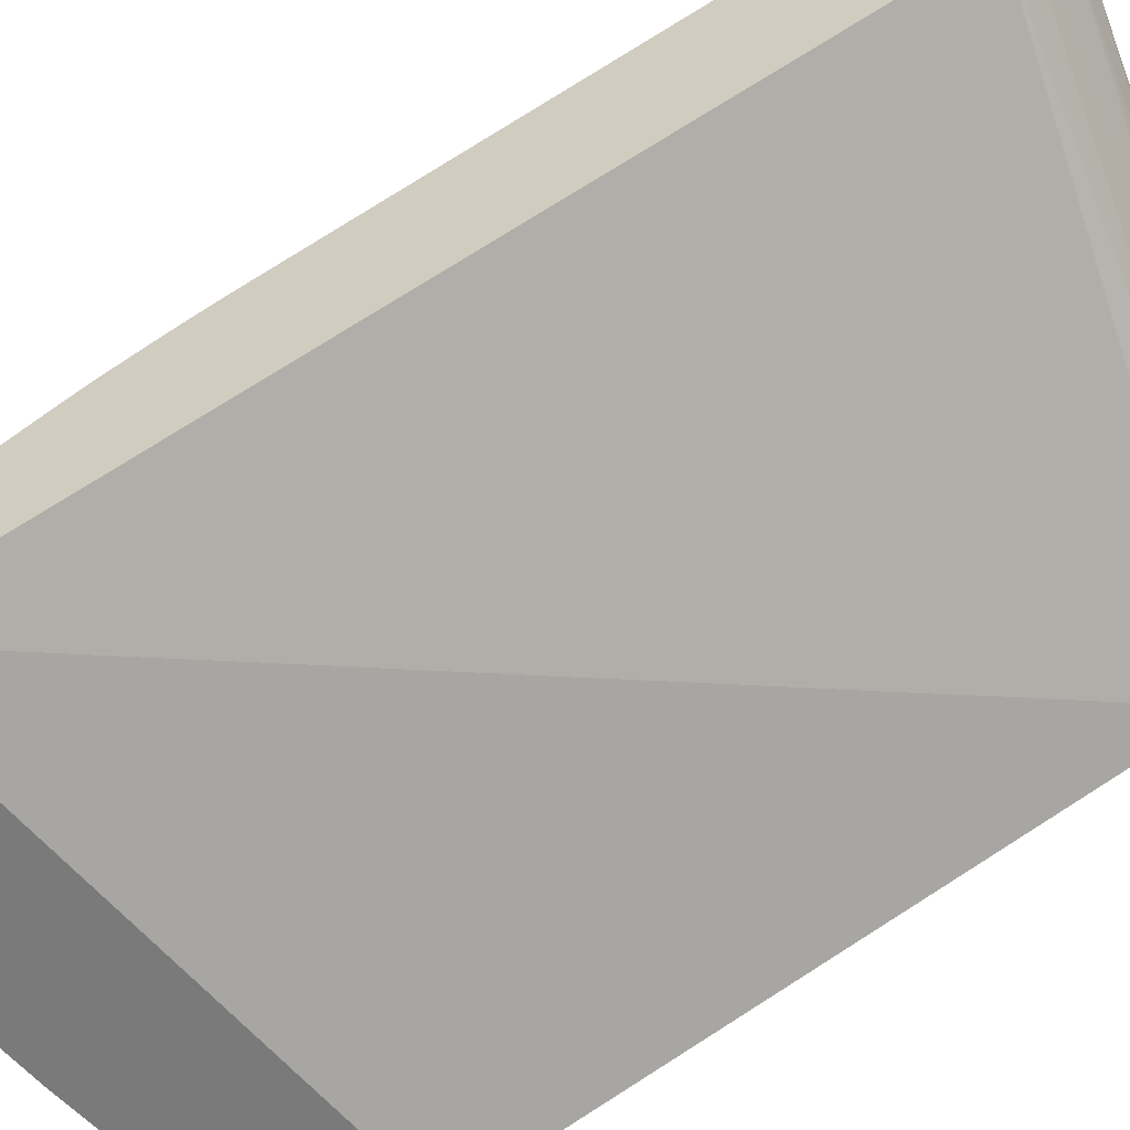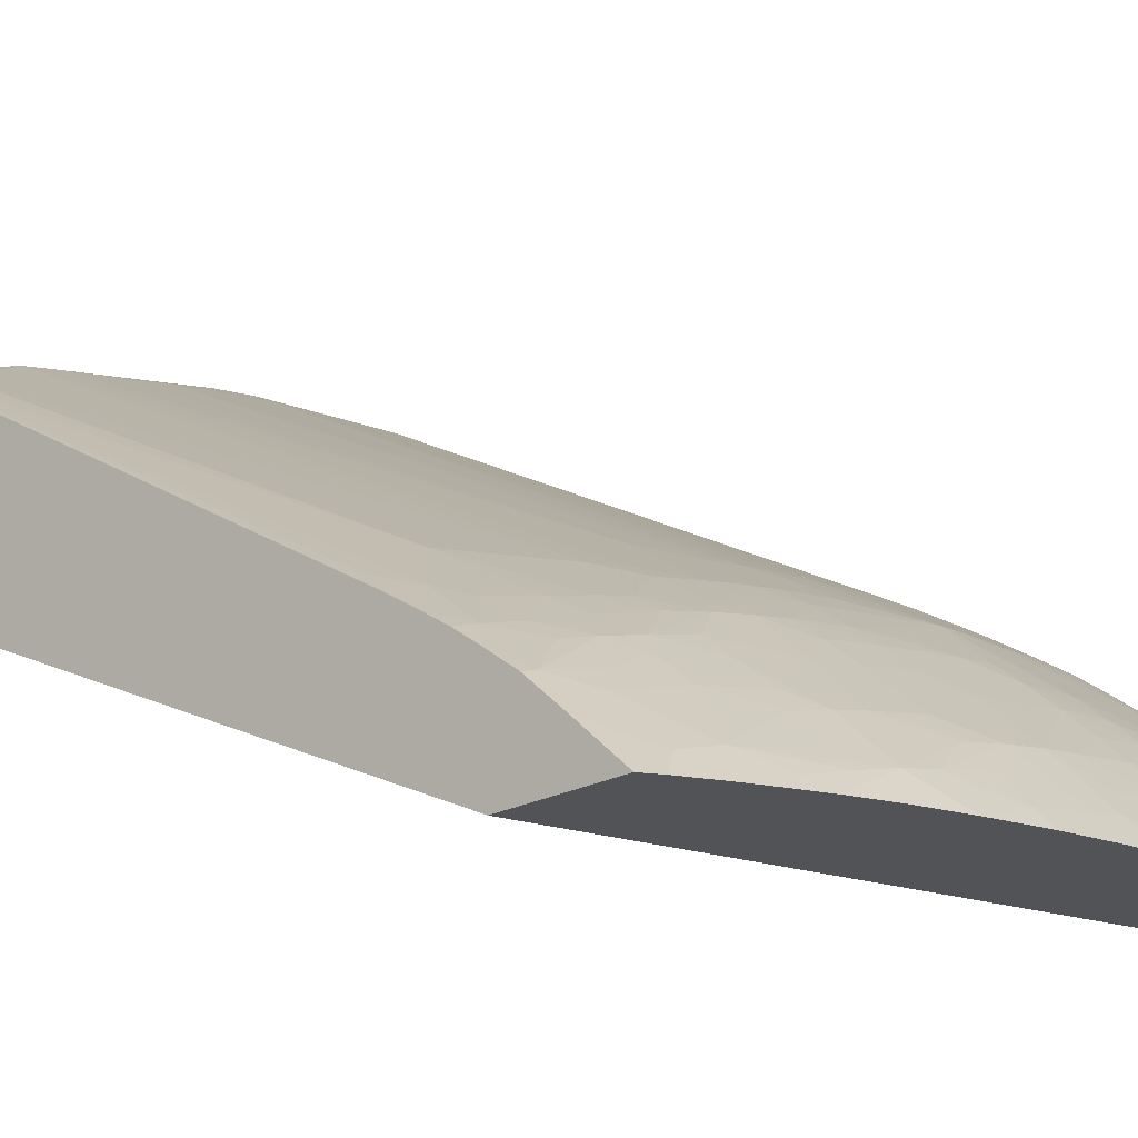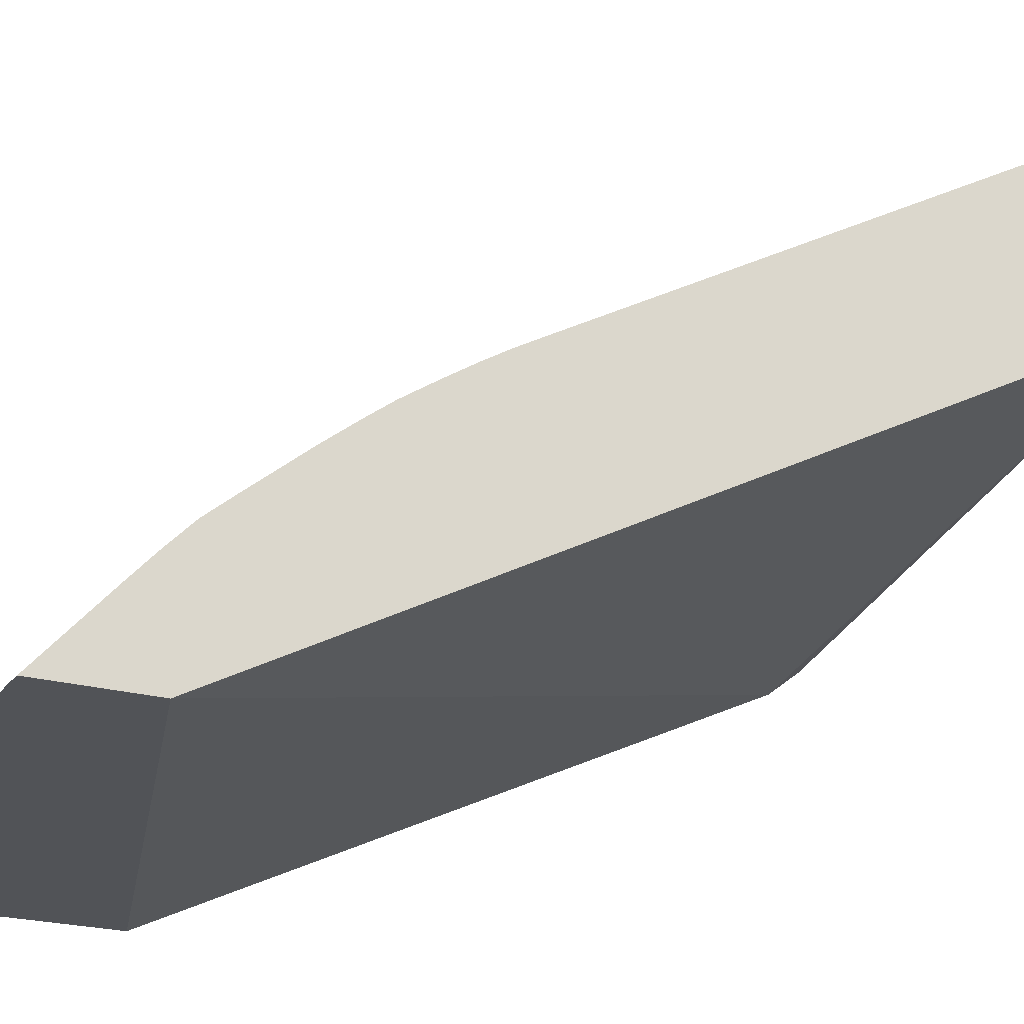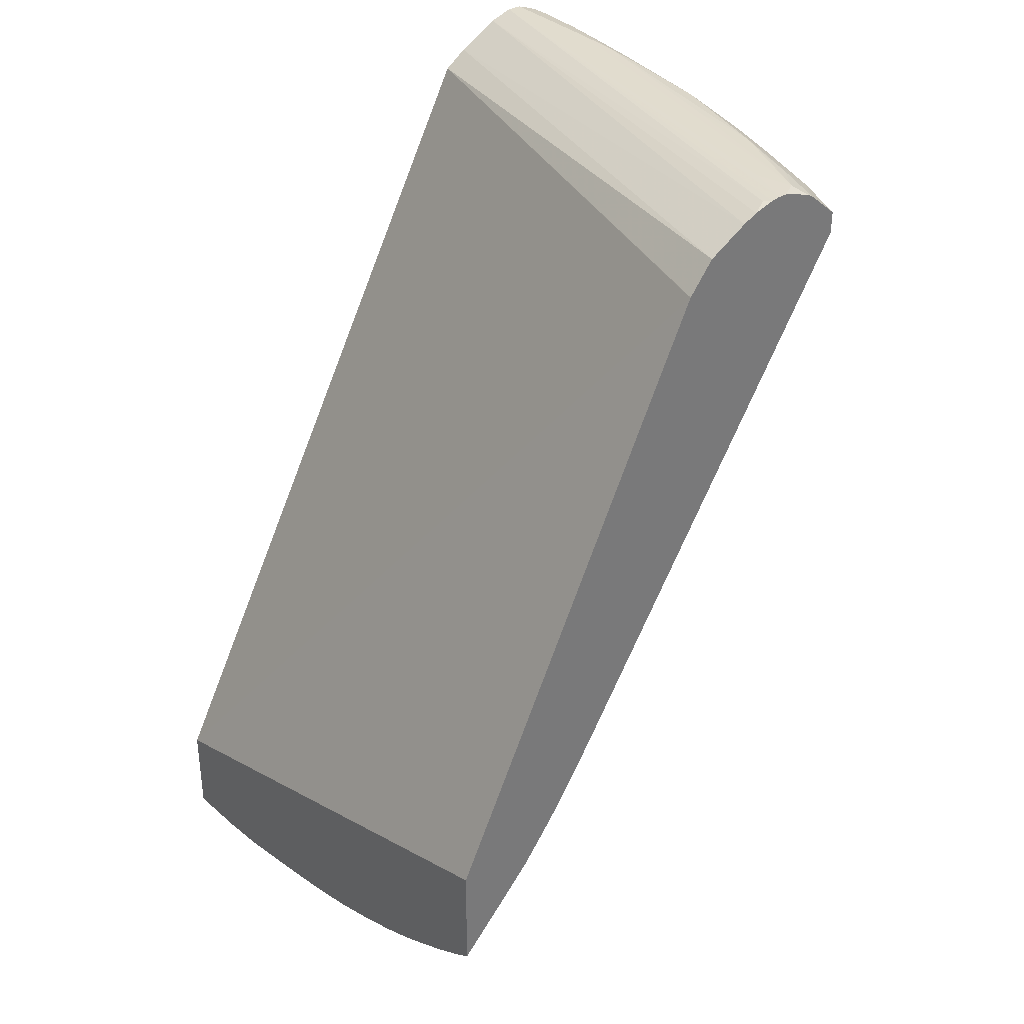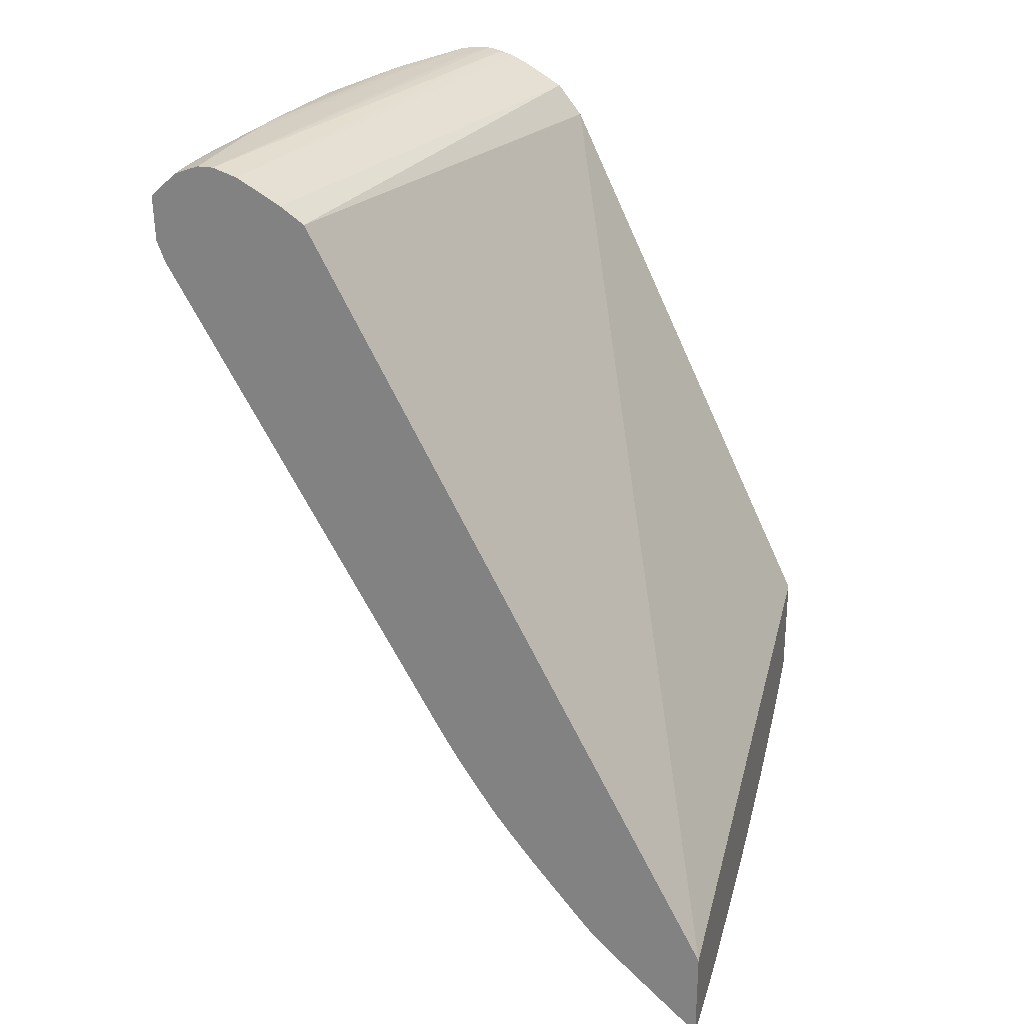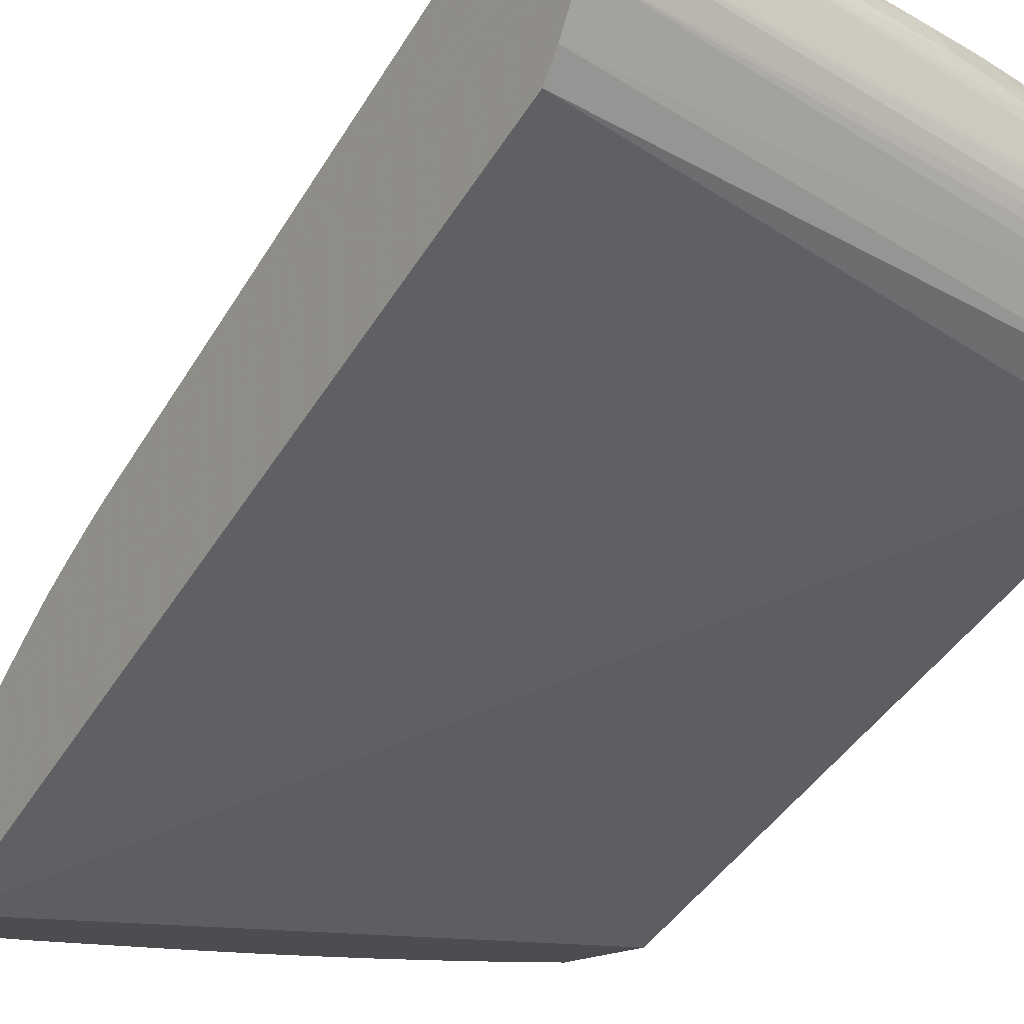
<metadata>
{"format":"obj","ext":"obj","renderer":"f3d","projection":"perspective","resolution":1024,"background":"white","views":[{"elev":-58.1,"azim":-68.7,"up":"+Y"},{"elev":-22.1,"azim":133.1,"up":"+Y"},{"elev":-21.8,"azim":-116.6,"up":"+Y"},{"elev":34.0,"azim":50.9,"up":"+Z"},{"elev":25.8,"azim":-74.2,"up":"+Z"},{"elev":-16.1,"azim":-35.7,"up":"+Y"}]}
</metadata>
<code>
v -0.01453 0.02962 0.04022
v -0.01453 0.02064 0.01929
v -0.01453 0.005865 0.007767
v -0.01453 0.005865 0.00241
v -0.0142 0.005865 0.002407
v -0.01453 0.009683 0.005857
v -0.01341 0.005865 0.002412
v -0.01072 0.005865 0.002581
v -0.01341 0.009677 0.005859
v -0.01072 0.009585 0.005949
v -0.01341 0.01114 0.007204
v -0.01453 0.01114 0.007201
v -0.01341 0.01249 0.008511
v -0.01072 0.01101 0.007294
v -0.008026 0.01088 0.00744
v -0.008026 0.01222 0.008771
v -0.008026 0.01347 0.01012
v -0.005337 0.01328 0.01034
v -0.005337 0.01462 0.01187
v -0.001348 0.01279 0.01088
v -0.003609 0.01558 0.01344
v -0.005337 0.01573 0.01322
v -0.006382 0.01824 0.01615
v -0.008026 0.01482 0.01168
v -0.01341 0.01361 0.009856
v -0.01341 0.01607 0.01285
v -0.01072 0.01733 0.01463
v -0.008026 0.0183 0.01607
v -0.01072 0.02143 0.02073
v -0.01341 0.02063 0.01928
v -0.01072 0.01837 0.01598
v -0.01341 0.01741 0.01458
v -0.01341 0.01841 0.01592
v -0.01453 0.01842 0.01591
v -0.01453 0.01741 0.01457
v -0.01453 0.01606 0.01285
v -0.01453 0.01954 0.01758
v -0.01341 0.01952 0.01758
v -0.01341 0.02146 0.02063
v -0.009308 0.03701 0.0485
v -0.008026 0.0213 0.02092
v -0.005337 0.02031 0.01984
v -0.002567 0.02021 0.02044
v -0.003411 0.02096 0.02144
v -0.005337 0.02111 0.02119
v -0.002648 0.03649 0.04917
v -0.001617 0.0208 0.02172
v 4.166e-05 0.01846 0.0185
v -0.002648 0.01874 0.01807
v 4.166e-05 0.01753 0.01715
v 4.166e-05 0.01619 0.01534
v 0.002728 0.01584 0.01579
v 0.002635 0.01728 0.01778
v 0.001677 0.01825 0.0188
v 4.166e-05 0.0206 0.02205
v 0.002192 0.02111 0.02388
v 4.166e-05 0.02137 0.02339
v 0.002728 0.03576 0.04985
v -0.002648 0.03722 0.05052
v -0.0006891 0.03707 0.05099
v -0.0006891 0.03707 0.05132
v -0.002648 0.03722 0.05157
v 0.002728 0.03542 0.05246
v -0.005337 0.03587 0.05315
v -0.005337 0.03736 0.05181
v -0.005337 0.03736 0.05021
v -0.01058 0.03743 0.04962
v -0.01333 0.0375 0.04962
v -0.01453 0.03705 0.04846
v -0.01453 0.03749 0.04962
v -0.01341 0.03758 0.05217
v -0.01072 0.03753 0.05213
v -0.01341 0.0361 0.05351
v -0.01453 0.03697 0.05271
v -0.01453 0.03757 0.05215
v -0.01453 0.022 0.0216
v -0.01453 0.02145 0.02063
v -0.01453 0.02886 0.05127
v 0.01607 0.02141 0.04994
v 0.01607 0.005865 0.01736
v 0.01607 0.005865 0.01121
v 0.002728 0.005865 0.00527
v 0.01012 0.005865 0.007987
v 0.0133 0.005865 0.009568
v 0.01519 0.005865 0.01063
v 0.01556 0.0079 0.01304
v 0.01419 0.007065 0.01124
v 0.0124 0.007559 0.01072
v 0.01142 0.005865 0.008613
v 0.01079 0.006579 0.008975
v 0.00879 0.0071 0.008495
v 0.006996 0.00753 0.008071
v 0.007999 0.005865 0.007081
v 0.00545 0.005865 0.006149
v 0.005414 0.007808 0.007797
v 0.002728 0.006773 0.006044
v 4.166e-05 0.007188 0.005685
v 0.0008203 0.009948 0.008335
v -0.0009676 0.01019 0.008089
v -0.005337 0.01201 0.009
v -0.005337 0.01066 0.007651
v -0.002648 0.01038 0.007908
v -0.002435 0.008607 0.00636
v -0.005337 0.009178 0.006306
v -0.008026 0.009422 0.006095
v -0.008026 0.005865 0.002903
v -0.001399 0.007398 0.005504
v 4.166e-05 0.005865 0.004568
v -0.002339 0.005865 0.004039
v -0.005337 0.005865 0.00343
v 4.166e-05 0.01378 0.01244
v 0.002728 0.01088 0.009997
v 0.002728 0.0134 0.01287
v 4.166e-05 0.01512 0.014
v -0.002687 0.01634 0.01472
v 0.002728 0.01475 0.01445
v 0.00477 0.01306 0.01325
v 0.004393 0.01559 0.01611
v 0.005339 0.01624 0.01747
v 0.006187 0.01529 0.0165
v 0.008104 0.01586 0.01837
v 0.005414 0.0177 0.01971
v 0.003471 0.018 0.01921
v 0.005414 0.0185 0.02105
v 0.006972 0.01826 0.02148
v 0.009907 0.03446 0.05088
v 0.008104 0.03472 0.05043
v 0.005444 0.03502 0.04969
v 0.009907 0.03446 0.05149
v 0.01607 0.03197 0.0517
v 0.01348 0.03248 0.05227
v 0.01607 0.03017 0.05322
v 0.01348 0.03067 0.05362
v 0.01547 0.02912 0.05394
v 0.01139 0.03107 0.05384
v 0.009601 0.03164 0.05389
v 0.008104 0.03308 0.05317
v 0.008104 0.03472 0.05182
v 0.005414 0.03507 0.05219
v 0.002728 0.03373 0.0538
v -0.005337 0.03453 0.05397
v 0.005414 0.03199 0.05395
v -0.008026 0.03464 0.05399
v -0.01072 0.03603 0.05347
v -0.008026 0.03598 0.05331
v -0.003241 0.03439 0.05392
v -0.01453 0.03554 0.05372
v -0.01453 0.03476 0.054
v -0.01453 0.0361 0.05349
v -0.01453 0.0339 0.054
v 0.01348 0.0286 0.05395
v 0.01607 0.02815 0.05393
v 0.01607 0.02984 0.05339
v 0.01607 0.01498 0.02271
v 0.01607 0.03197 0.05048
v 0.01466 0.0315 0.04857
v 0.01203 0.01813 0.02438
v 0.0145 0.01533 0.02187
v 0.01356 0.01476 0.02029
v 0.0114 0.01517 0.01941
v 0.01348 0.01335 0.01817
v 0.01509 0.01295 0.01873
v 0.01607 0.01346 0.02032
v 0.01607 0.01267 0.01914
v 0.01553 0.01588 0.02366
v 0.01607 0.01032 0.016
v 0.01607 0.01162 0.0177
v 0.01548 0.01049 0.01579
v 0.01607 0.008502 0.01402
v 0.01607 0.02143 0.04997
v 0.01607 0.02285 0.05176
v -0.01453 0.03017 0.05221
v -0.01453 0.03256 0.05356
v 0.01607 0.02511 0.0531
v 0.01607 0.02594 0.05349
v 0.01607 0.02711 0.05385
v 0.01569 0.02678 0.05378
v 0.01607 0.02762 0.05392
v 0.01404 0.009692 0.014
v 0.01328 0.01087 0.01489
v 0.01224 0.01017 0.01349
v 0.01079 0.01053 0.0131
v 0.01098 0.01203 0.0149
v 0.01022 0.01316 0.0158
v 0.007915 0.01094 0.01215
v 0.008104 0.01245 0.01396
v 0.006894 0.01017 0.0108
v 0.008688 0.009759 0.01122
v 0.005414 0.01045 0.0105
v 0.008104 0.0136 0.01531
v 0.008104 0.01494 0.01703
v 0.009604 0.01555 0.01882
v 0.01081 0.01417 0.01757
v 0.01201 0.01274 0.01632
v 0.01348 0.01237 0.01683
v 0.002728 0.009623 0.008652
v 0.002728 0.008278 0.007389
v -0.01453 0.01249 0.008513
v -0.01453 0.01361 0.009858
f 2 3 1
f 4 3 2
f 4 5 3
f 6 5 4
f 7 5 6
f 7 8 5
f 9 8 7
f 9 10 8
f 9 11 10
f 9 6 11
f 9 7 6
f 11 6 12
f 11 12 13
f 14 11 13
f 14 10 11
f 14 15 10
f 14 16 15
f 14 13 16
f 17 16 13
f 17 18 16
f 19 18 17
f 19 20 18
f 19 21 20
f 22 21 19
f 22 23 21
f 22 24 23
f 22 19 24
f 19 17 24
f 17 13 24
f 24 13 25
f 24 25 26
f 24 26 27
f 28 24 27
f 28 23 24
f 28 29 23
f 28 30 29
f 28 31 30
f 28 27 31
f 26 31 27
f 32 31 26
f 32 33 31
f 32 34 33
f 32 35 34
f 32 26 35
f 35 26 36
f 35 36 34
f 34 36 2
f 37 34 2
f 38 34 37
f 38 33 34
f 38 31 33
f 38 30 31
f 38 37 30
f 37 2 30
f 30 2 39
f 29 30 39
f 29 39 40
f 29 40 41
f 29 41 23
f 42 23 41
f 42 43 23
f 42 44 43
f 42 45 44
f 42 41 45
f 45 41 40
f 45 40 46
f 44 45 46
f 44 46 47
f 44 47 43
f 43 47 48
f 43 48 49
f 43 49 23
f 50 23 49
f 50 51 23
f 50 52 51
f 50 53 52
f 50 54 53
f 50 48 54
f 50 49 48
f 48 47 54
f 55 54 47
f 55 56 54
f 55 57 56
f 55 47 57
f 47 58 57
f 47 46 58
f 59 58 46
f 59 60 58
f 59 61 60
f 62 61 59
f 62 63 61
f 62 64 63
f 62 65 64
f 62 59 65
f 59 66 65
f 59 40 66
f 59 46 40
f 67 66 40
f 67 68 66
f 67 40 68
f 68 40 69
f 70 68 69
f 71 68 70
f 71 72 68
f 71 73 72
f 71 74 73
f 71 75 74
f 71 70 75
f 70 69 75
f 69 2 75
f 76 2 69
f 77 2 76
f 77 39 2
f 77 76 39
f 39 76 69
f 39 69 40
f 2 1 75
f 1 78 75
f 3 78 1
f 3 79 78
f 80 79 3
f 80 81 79
f 80 3 81
f 81 3 5
f 82 81 5
f 83 81 82
f 84 81 83
f 85 81 84
f 85 86 81
f 85 87 86
f 85 88 87
f 85 84 88
f 89 88 84
f 89 90 88
f 89 83 90
f 89 84 83
f 90 83 91
f 90 91 88
f 91 92 88
f 91 83 92
f 93 92 83
f 94 92 93
f 94 95 92
f 94 96 95
f 94 82 96
f 94 93 82
f 93 83 82
f 97 96 82
f 97 98 96
f 99 98 97
f 99 20 98
f 99 18 20
f 100 18 99
f 100 16 18
f 100 101 16
f 100 102 101
f 100 99 102
f 102 99 103
f 102 103 104
f 102 104 101
f 104 105 101
f 104 106 105
f 104 103 106
f 103 107 106
f 99 107 103
f 99 97 107
f 108 107 97
f 108 109 107
f 108 82 109
f 108 97 82
f 109 82 106
f 110 109 106
f 110 107 109
f 110 106 107
f 106 82 5
f 8 106 5
f 105 106 8
f 10 105 8
f 10 15 105
f 105 15 101
f 16 101 15
f 111 98 20
f 111 112 98
f 111 113 112
f 111 114 113
f 111 21 114
f 111 20 21
f 21 51 114
f 21 115 51
f 21 23 115
f 115 23 51
f 52 114 51
f 116 114 52
f 116 113 114
f 116 117 113
f 116 118 117
f 116 52 118
f 53 118 52
f 119 118 53
f 119 120 118
f 119 121 120
f 119 122 121
f 119 123 122
f 119 53 123
f 53 54 123
f 123 54 56
f 123 56 124
f 123 124 122
f 124 125 122
f 124 126 125
f 124 56 126
f 127 126 56
f 127 60 126
f 127 58 60
f 128 58 127
f 128 57 58
f 128 56 57
f 128 127 56
f 61 126 60
f 129 126 61
f 129 130 126
f 131 130 129
f 131 132 130
f 133 132 131
f 133 134 132
f 133 135 134
f 133 136 135
f 133 131 136
f 131 137 136
f 131 138 137
f 131 129 138
f 138 129 61
f 138 61 139
f 137 138 139
f 137 139 140
f 137 140 136
f 141 136 140
f 141 142 136
f 141 143 142
f 141 73 143
f 144 73 141
f 72 73 144
f 145 72 144
f 145 65 72
f 145 64 65
f 145 146 64
f 145 144 146
f 144 141 146
f 141 140 146
f 140 64 146
f 63 64 140
f 63 140 139
f 61 63 139
f 72 65 66
f 72 66 68
f 147 143 73
f 147 148 143
f 147 149 148
f 147 73 149
f 74 149 73
f 74 75 149
f 149 75 148
f 148 75 150
f 148 150 143
f 151 143 150
f 134 143 151
f 142 143 134
f 142 134 136
f 135 136 134
f 134 151 152
f 153 134 152
f 153 132 134
f 153 152 132
f 132 152 130
f 130 152 154
f 155 130 154
f 155 126 130
f 156 126 155
f 156 125 126
f 156 157 125
f 156 155 157
f 158 157 155
f 159 157 158
f 159 160 157
f 159 161 160
f 159 162 161
f 159 158 162
f 163 162 158
f 163 164 162
f 163 154 164
f 163 158 154
f 165 154 158
f 165 155 154
f 165 158 155
f 164 154 166
f 167 164 166
f 167 162 164
f 167 168 162
f 167 166 168
f 169 168 166
f 169 86 168
f 169 81 86
f 169 166 81
f 166 154 81
f 154 152 81
f 81 152 79
f 170 79 152
f 170 78 79
f 171 78 170
f 172 78 171
f 172 173 78
f 174 173 172
f 174 175 173
f 174 171 175
f 174 172 171
f 175 171 152
f 176 175 152
f 176 177 175
f 176 150 177
f 178 150 176
f 178 151 150
f 178 152 151
f 178 176 152
f 173 177 150
f 175 177 173
f 173 150 78
f 150 75 78
f 171 170 152
f 87 168 86
f 179 168 87
f 179 180 168
f 179 181 180
f 179 88 181
f 179 87 88
f 182 181 88
f 182 183 181
f 182 184 183
f 185 184 182
f 185 186 184
f 185 187 186
f 185 188 187
f 185 182 188
f 182 88 188
f 88 92 188
f 187 188 92
f 187 92 189
f 186 187 189
f 117 186 189
f 117 190 186
f 117 120 190
f 117 118 120
f 120 184 190
f 120 191 184
f 120 121 191
f 121 192 191
f 121 157 192
f 121 125 157
f 121 122 125
f 160 192 157
f 193 192 160
f 193 191 192
f 193 184 191
f 193 194 184
f 193 161 194
f 193 160 161
f 161 195 194
f 161 162 195
f 168 195 162
f 194 195 168
f 194 168 180
f 194 180 183
f 184 194 183
f 181 183 180
f 186 190 184
f 117 189 113
f 113 189 112
f 112 189 196
f 112 196 98
f 196 95 98
f 196 92 95
f 196 189 92
f 95 197 98
f 95 96 197
f 96 98 197
f 36 12 2
f 198 12 36
f 198 13 12
f 25 13 198
f 199 25 198
f 26 25 199
f 26 199 36
f 199 198 36
f 12 4 2
f 6 4 12

</code>
